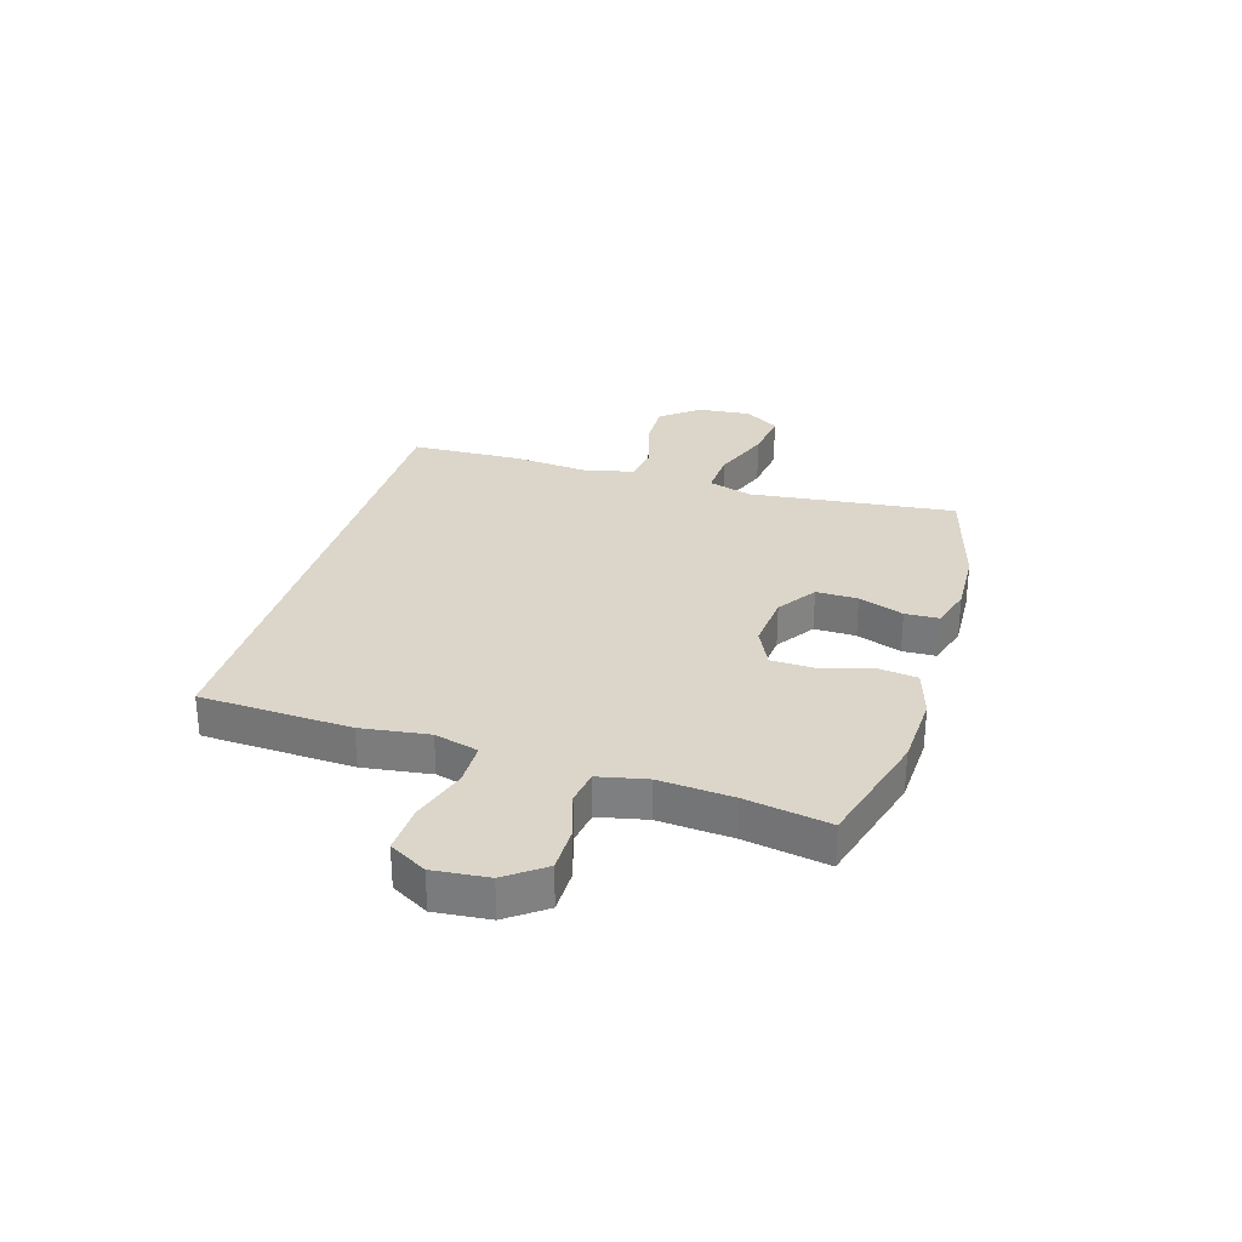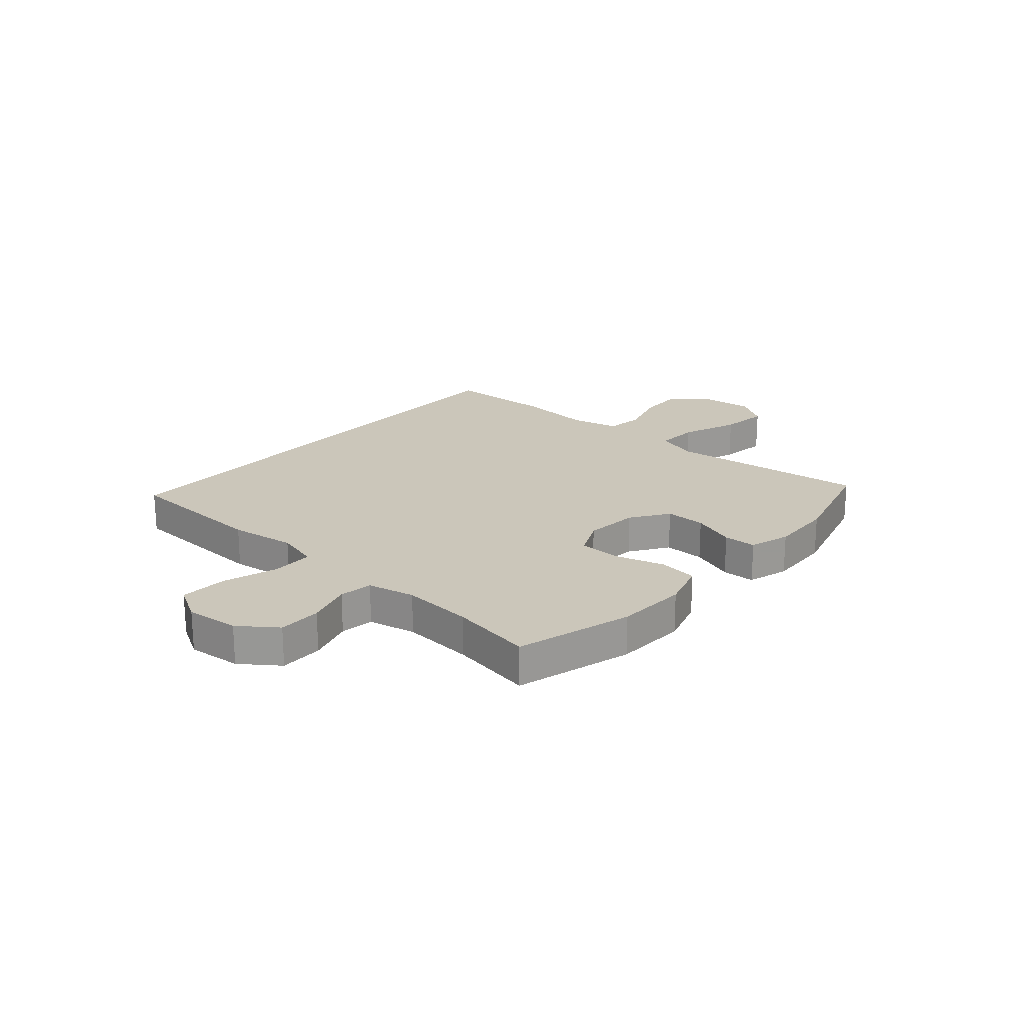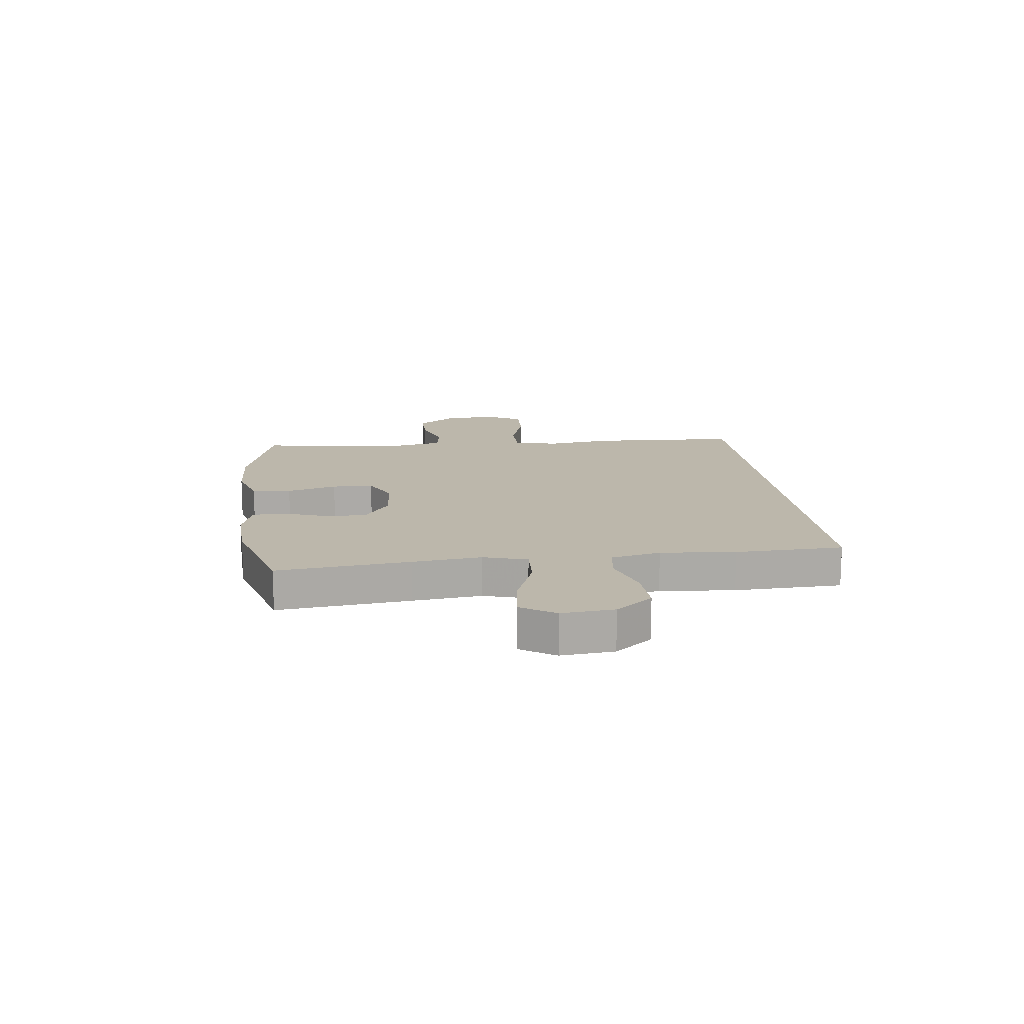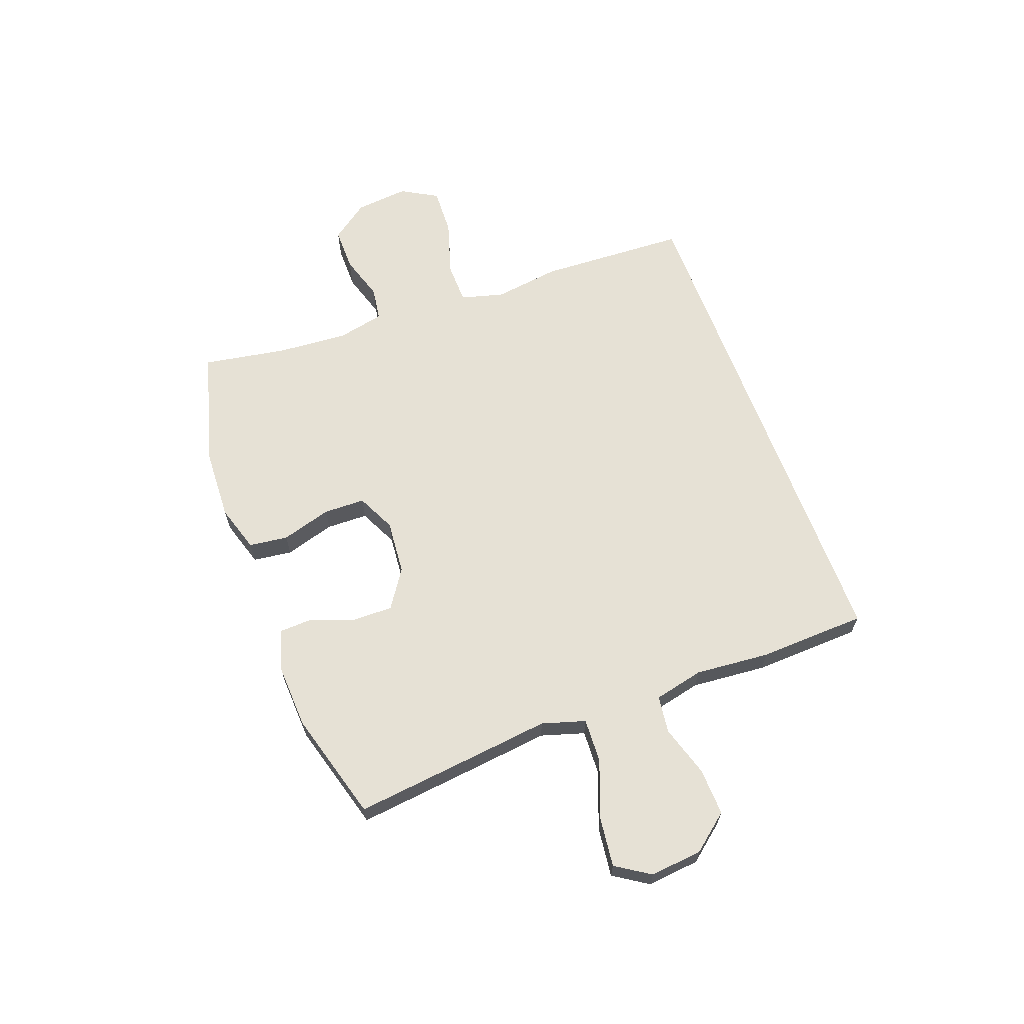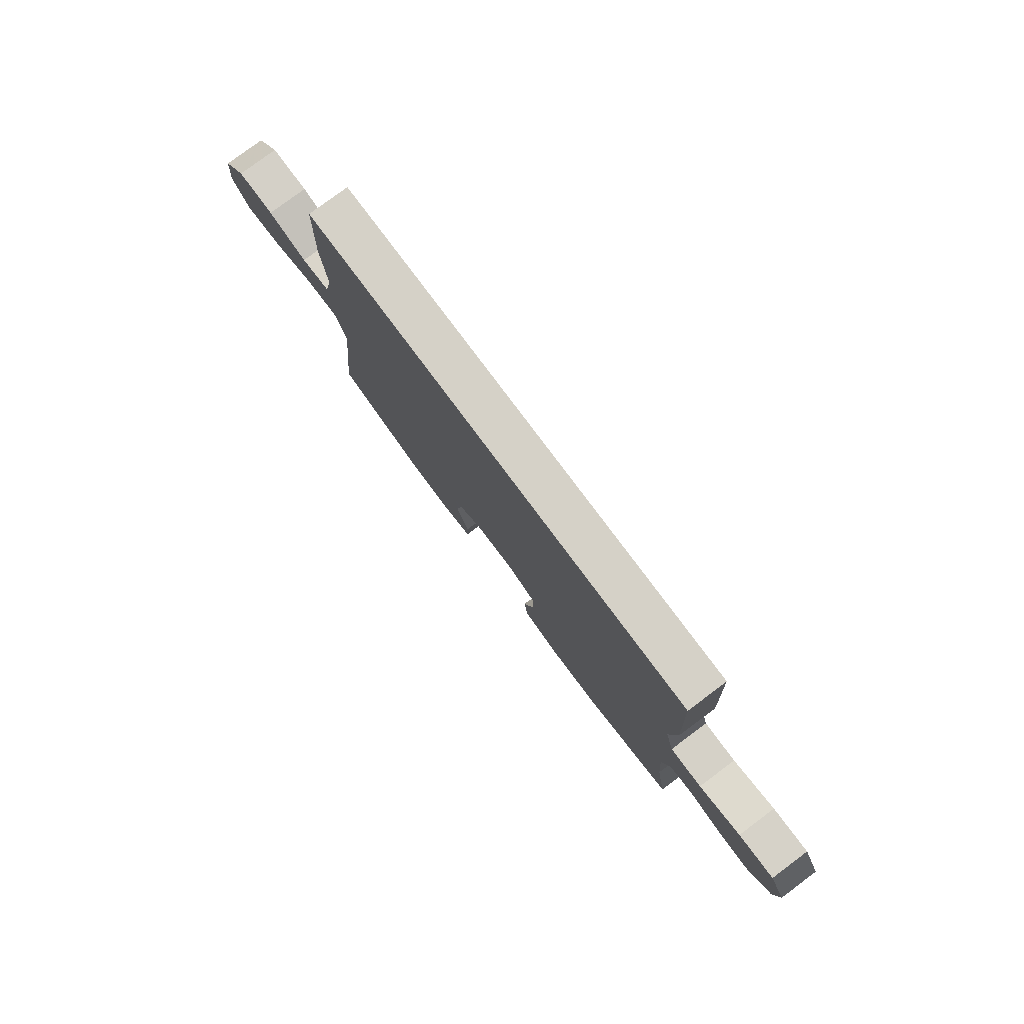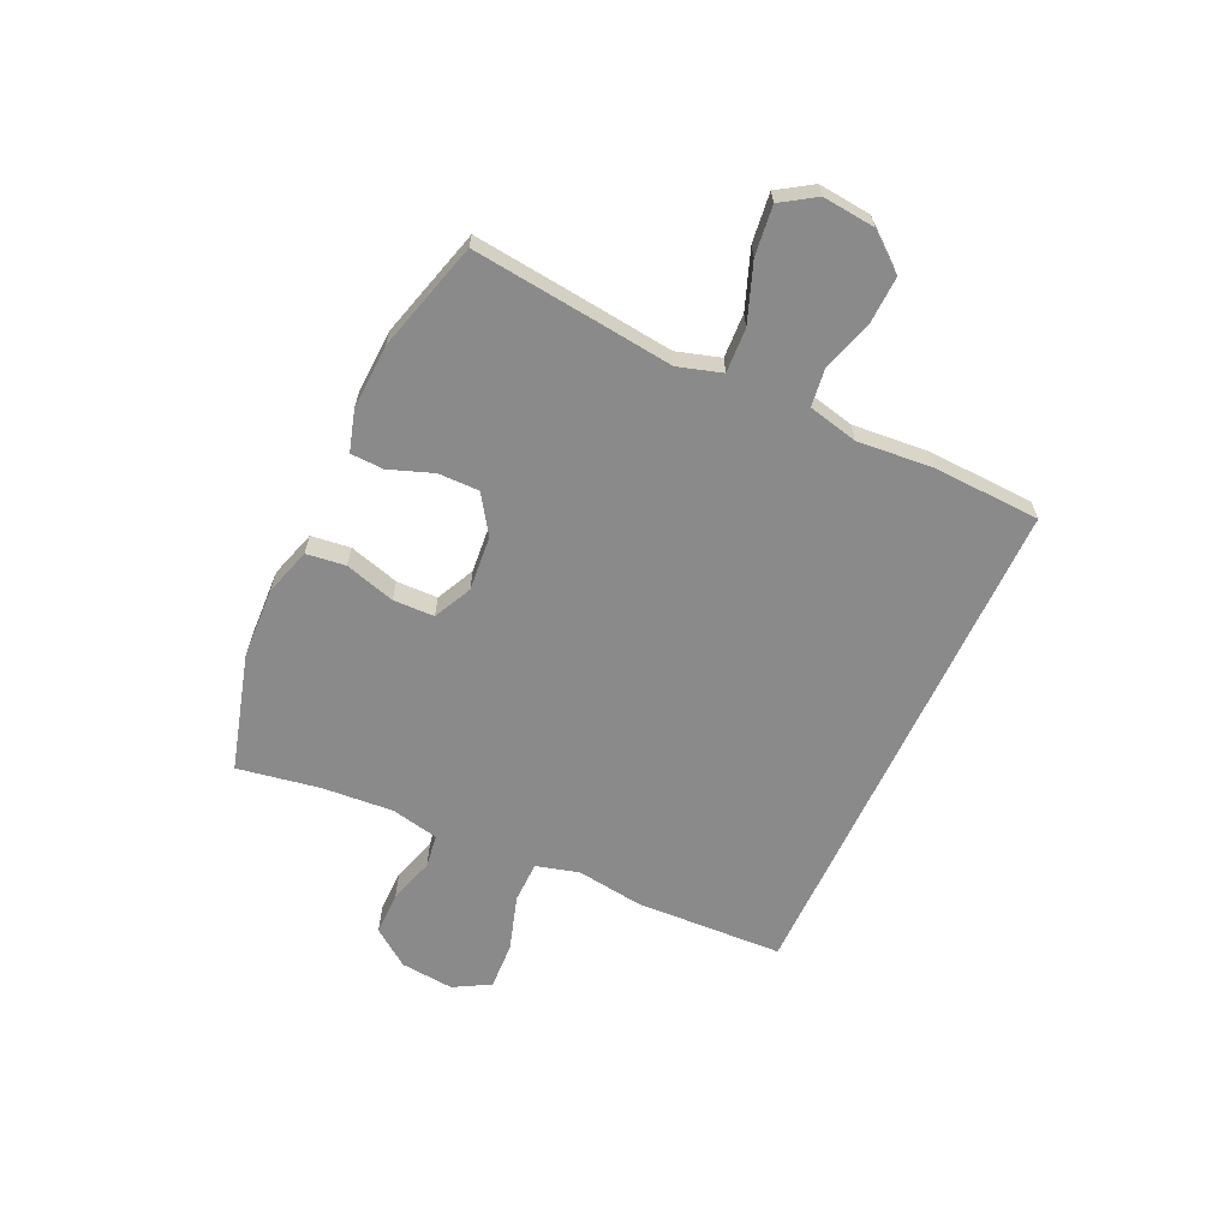
<metadata>
{"format":"obj","ext":"obj","renderer":"f3d","projection":"perspective","resolution":1024,"background":"white","views":[{"elev":29.7,"azim":106.7,"up":"+Y"},{"elev":21.1,"azim":131.1,"up":"+Y"},{"elev":14.4,"azim":-97.0,"up":"+Y"},{"elev":64.5,"azim":-110.5,"up":"+Y"},{"elev":78.8,"azim":53.3,"up":"+Z"},{"elev":-63.6,"azim":-115.0,"up":"+Y"}]}
</metadata>
<code>
v 0.5 0.07 -0.5
v 0.291 0.07 -0.559
v 0.163 0.07 -0.565
v 0.078 0.07 -0.539
v 0.069 0.07 -0.469
v 0.095 0.07 -0.379
v 0.093 0.07 -0.305
v 0.024 0.07 -0.272
v -0.074 0.07 -0.281
v -0.142 0.07 -0.327
v -0.141 0.07 -0.4
v -0.112 0.07 -0.479
v -0.114 0.07 -0.538
v -0.188 0.07 -0.56
v -0.303 0.07 -0.555
v -0.5 0.07 -0.5
v -0.474 0.07 -0.262
v -0.46 0.07 -0.139
v -0.484 0.07 -0.061
v -0.563 0.07 -0.065
v -0.667 0.07 -0.104
v -0.755 0.07 -0.115
v -0.795 0.07 -0.054
v -0.786 0.07 0.04
v -0.733 0.07 0.106
v -0.648 0.07 0.103
v -0.556 0.07 0.075
v -0.489 0.07 0.084
v -0.469 0.07 0.173
v -0.481 0.07 0.307
v -0.474 0.07 0.5
v 0.446 0.07 0.5
v 0.459 0.07 0.235
v 0.443 0.07 0.116
v 0.464 0.07 0.039
v 0.539 0.07 0.038
v 0.638 0.07 0.069
v 0.723 0.07 0.073
v 0.76 0.07 0.008
v 0.751 0.07 -0.088
v 0.702 0.07 -0.155
v 0.624 0.07 -0.155
v 0.542 0.07 -0.13
v 0.482 0.07 -0.139
v 0.464 0.07 -0.224
v 0.474 0.07 -0.352
v 0.5 0 -0.5
v 0.291 0 -0.559
v 0.163 0 -0.565
v 0.078 0 -0.539
v 0.069 0 -0.469
v 0.095 0 -0.379
v 0.093 0 -0.305
v 0.024 0 -0.272
v -0.074 0 -0.281
v -0.142 0 -0.327
v -0.141 0 -0.4
v -0.112 0 -0.479
v -0.114 0 -0.538
v -0.188 0 -0.56
v -0.303 0 -0.555
v -0.5 0 -0.5
v -0.474 0 -0.262
v -0.46 0 -0.139
v -0.484 0 -0.061
v -0.563 0 -0.065
v -0.667 0 -0.104
v -0.755 0 -0.115
v -0.795 0 -0.054
v -0.786 0 0.04
v -0.733 0 0.106
v -0.648 0 0.103
v -0.556 0 0.075
v -0.489 0 0.084
v -0.469 0 0.173
v -0.481 0 0.307
v -0.474 0 0.5
v 0.446 0 0.5
v 0.459 0 0.235
v 0.443 0 0.116
v 0.464 0 0.039
v 0.539 0 0.038
v 0.638 0 0.069
v 0.723 0 0.073
v 0.76 0 0.008
v 0.751 0 -0.088
v 0.702 0 -0.155
v 0.624 0 -0.155
v 0.542 0 -0.13
v 0.482 0 -0.139
v 0.464 0 -0.224
v 0.474 0 -0.352
f 41 42 43
f 40 41 43
f 39 40 43
f 38 39 43
f 37 38 43
f 36 37 43
f 35 36 43 44
f 34 35 44 45
f 32 33 34
f 31 32 34
f 30 31 34
f 29 30 34
f 28 29 34 45
f 25 26 27
f 24 25 27
f 23 24 27
f 22 23 27
f 21 22 27
f 20 21 27
f 19 20 27 28
f 28 45 46
f 19 28 46
f 18 19 46
f 16 17 18
f 15 16 18
f 14 15 18
f 13 14 18
f 12 13 18
f 11 12 18
f 4 5 6
f 3 4 6
f 2 3 6
f 1 2 6
f 46 1 6
f 46 6 7
f 10 11 18
f 9 10 18
f 8 9 18
f 8 18 46
f 7 8 46
f 89 88 87
f 89 87 86
f 89 86 85
f 89 85 84
f 89 84 83
f 89 83 82
f 90 89 82 81
f 91 90 81 80
f 80 79 78
f 80 78 77
f 80 77 76
f 80 76 75
f 91 80 75 74
f 73 72 71
f 73 71 70
f 73 70 69
f 73 69 68
f 73 68 67
f 73 67 66
f 74 73 66 65
f 92 91 74
f 92 74 65
f 92 65 64
f 64 63 62
f 64 62 61
f 64 61 60
f 64 60 59
f 64 59 58
f 64 58 57
f 52 51 50
f 52 50 49
f 52 49 48
f 52 48 47
f 52 47 92
f 53 52 92
f 64 57 56
f 64 56 55
f 64 55 54
f 92 64 54
f 92 54 53
f 1 47 48 2
f 2 48 49 3
f 3 49 50 4
f 4 50 51 5
f 5 51 52 6
f 6 52 53 7
f 7 53 54 8
f 8 54 55 9
f 9 55 56 10
f 10 56 57 11
f 11 57 58 12
f 12 58 59 13
f 13 59 60 14
f 14 60 61 15
f 15 61 62 16
f 16 62 63 17
f 17 63 64 18
f 18 64 65 19
f 19 65 66 20
f 20 66 67 21
f 21 67 68 22
f 22 68 69 23
f 23 69 70 24
f 24 70 71 25
f 25 71 72 26
f 26 72 73 27
f 27 73 74 28
f 28 74 75 29
f 29 75 76 30
f 30 76 77 31
f 31 77 78 32
f 32 78 79 33
f 33 79 80 34
f 34 80 81 35
f 35 81 82 36
f 36 82 83 37
f 37 83 84 38
f 38 84 85 39
f 39 85 86 40
f 40 86 87 41
f 41 87 88 42
f 42 88 89 43
f 43 89 90 44
f 44 90 91 45
f 45 91 92 46
f 46 92 47 1

</code>
